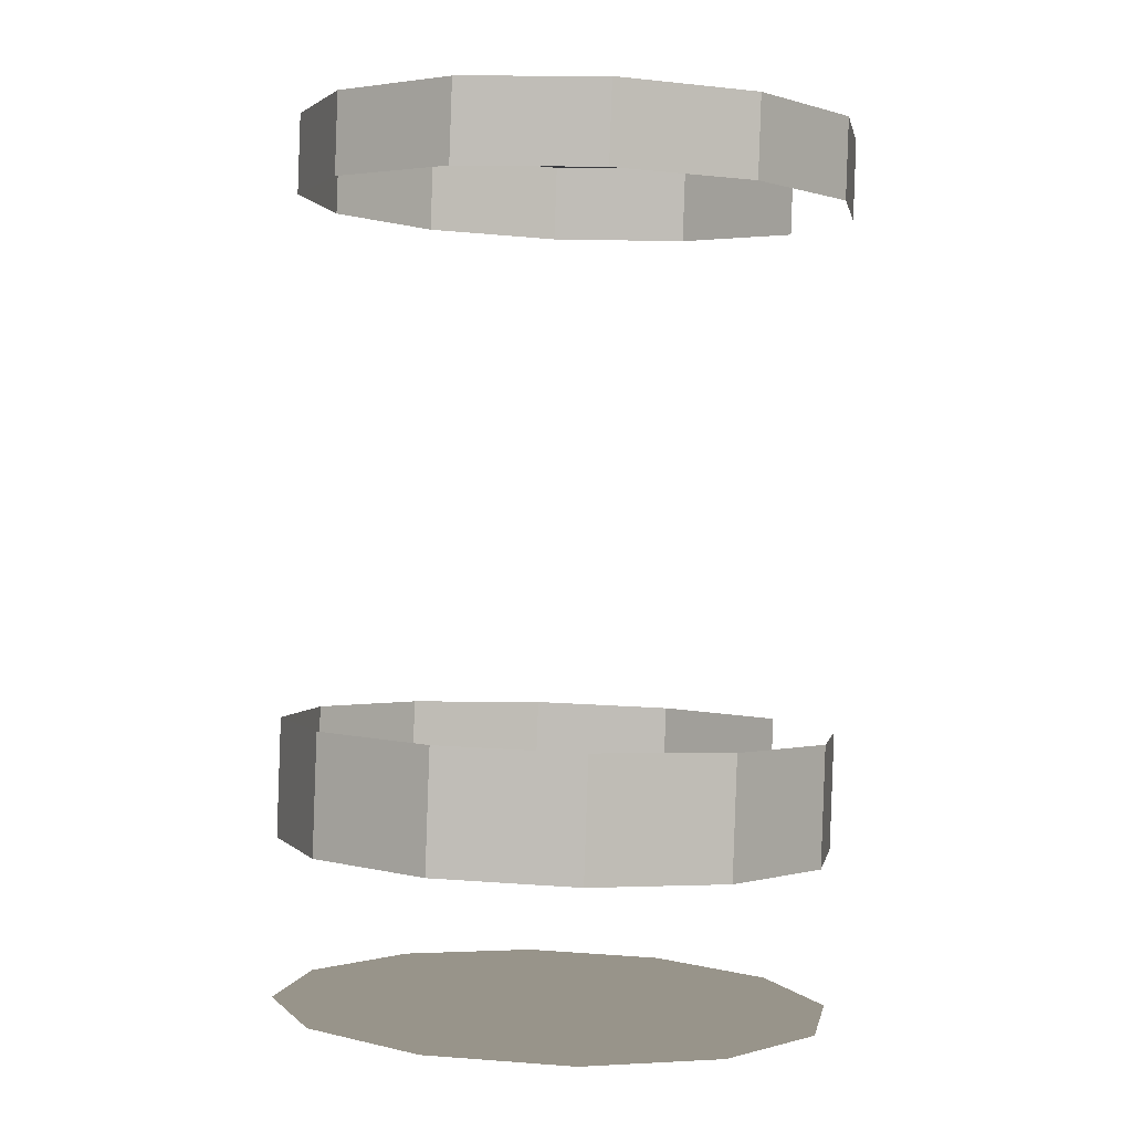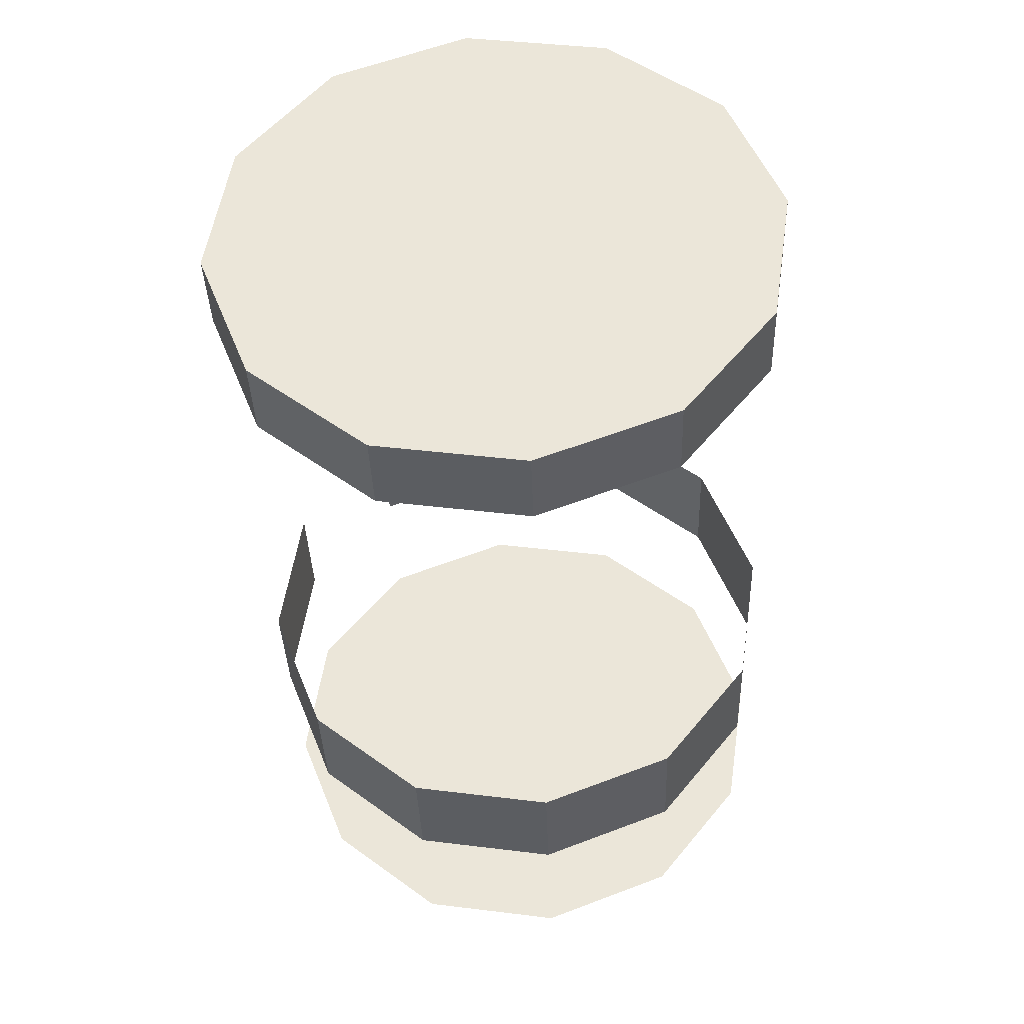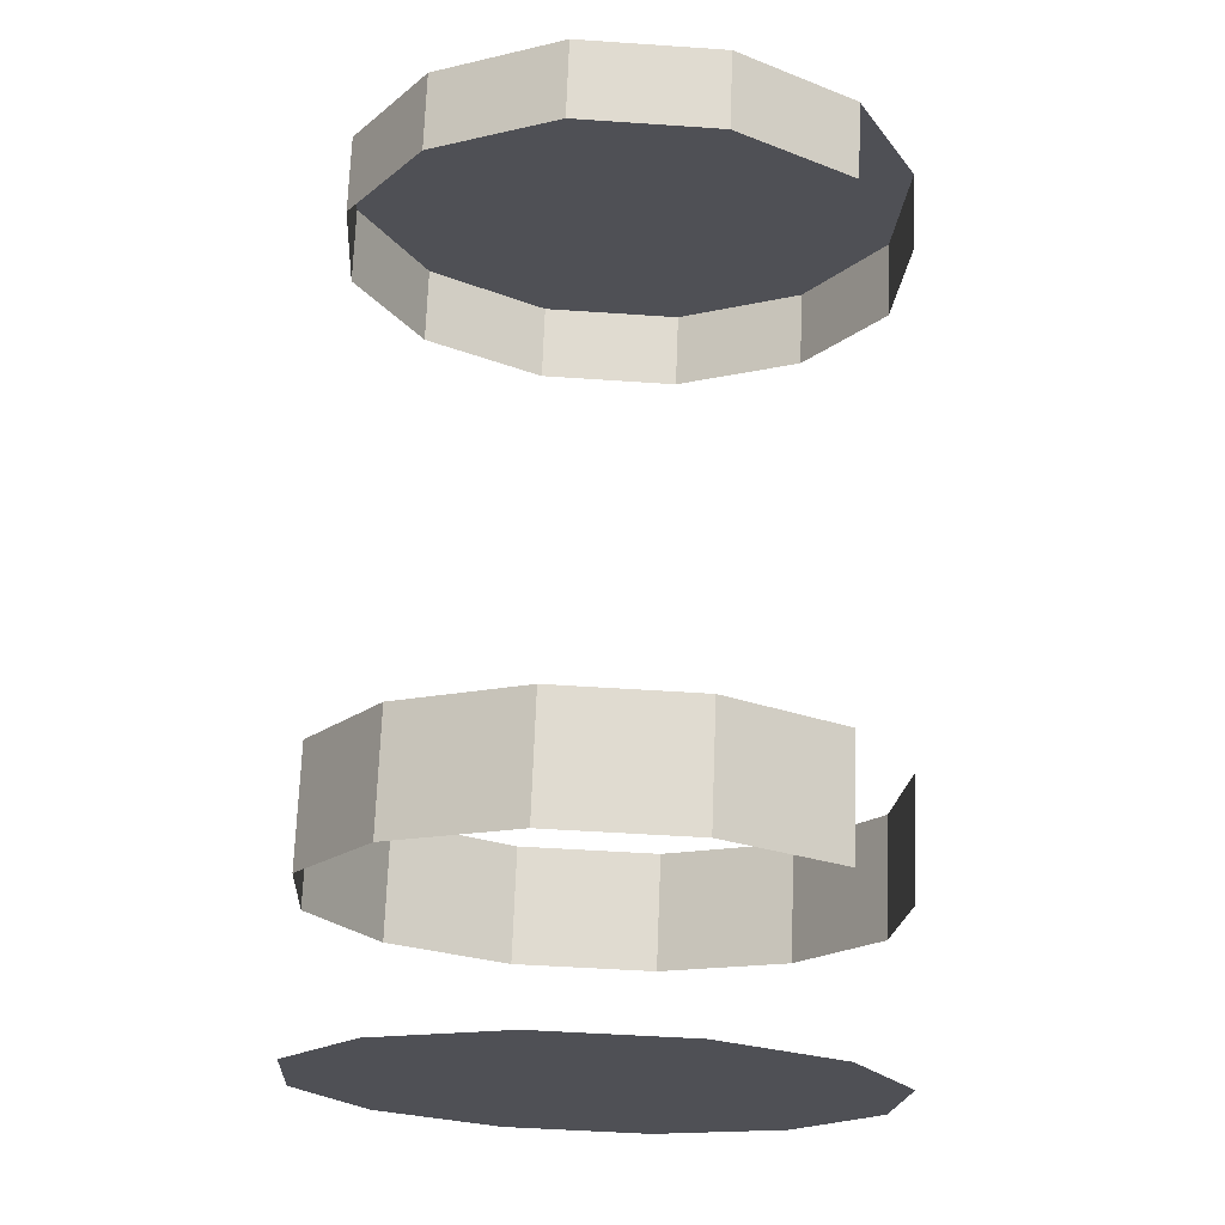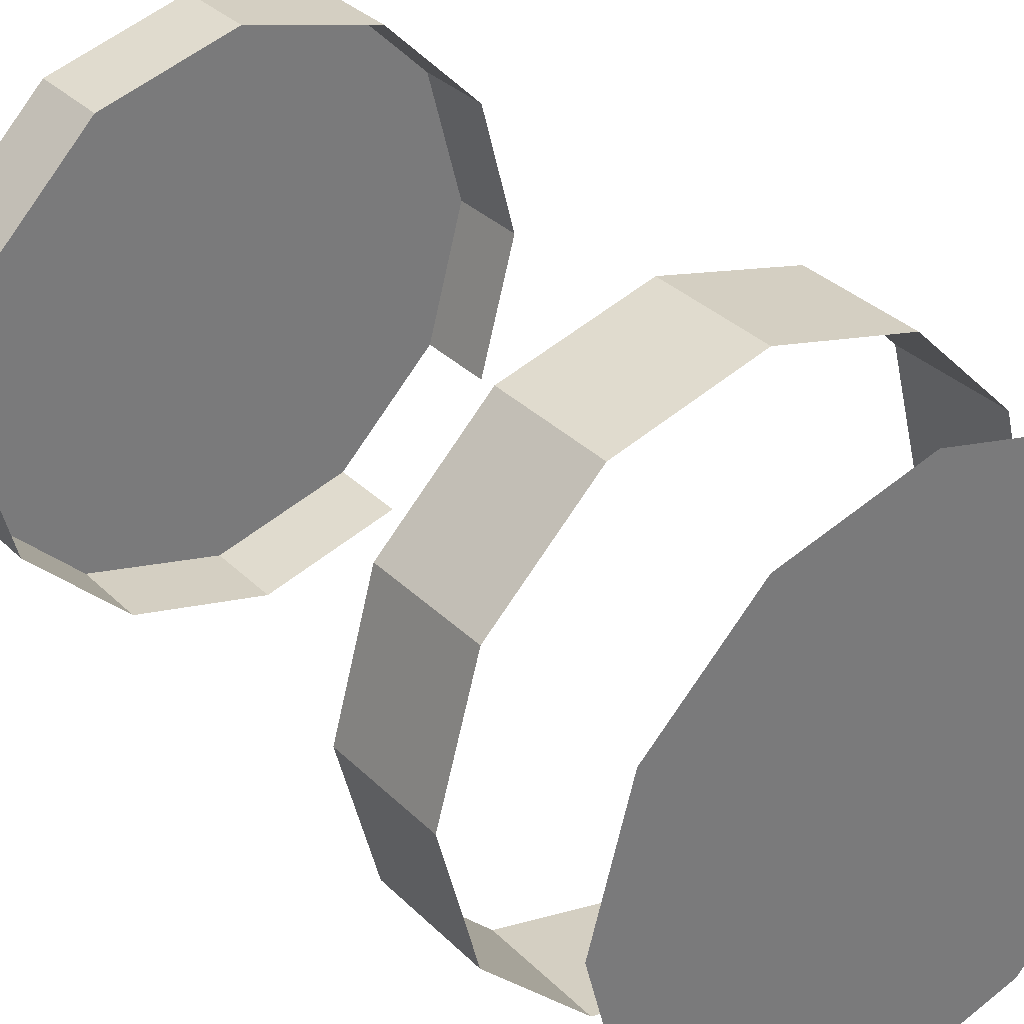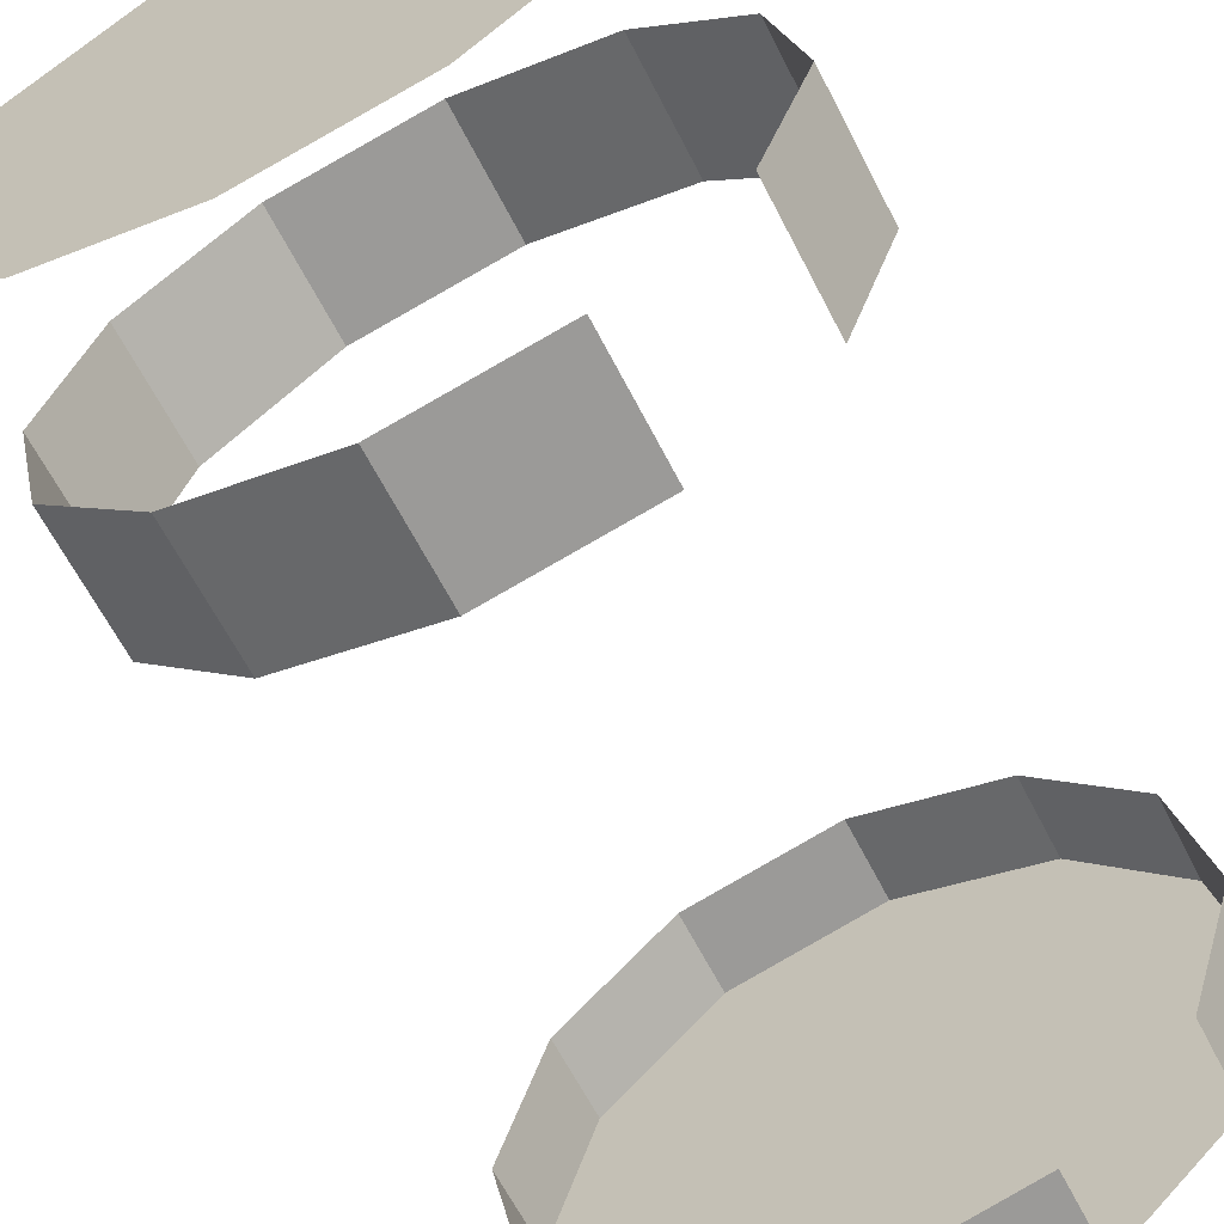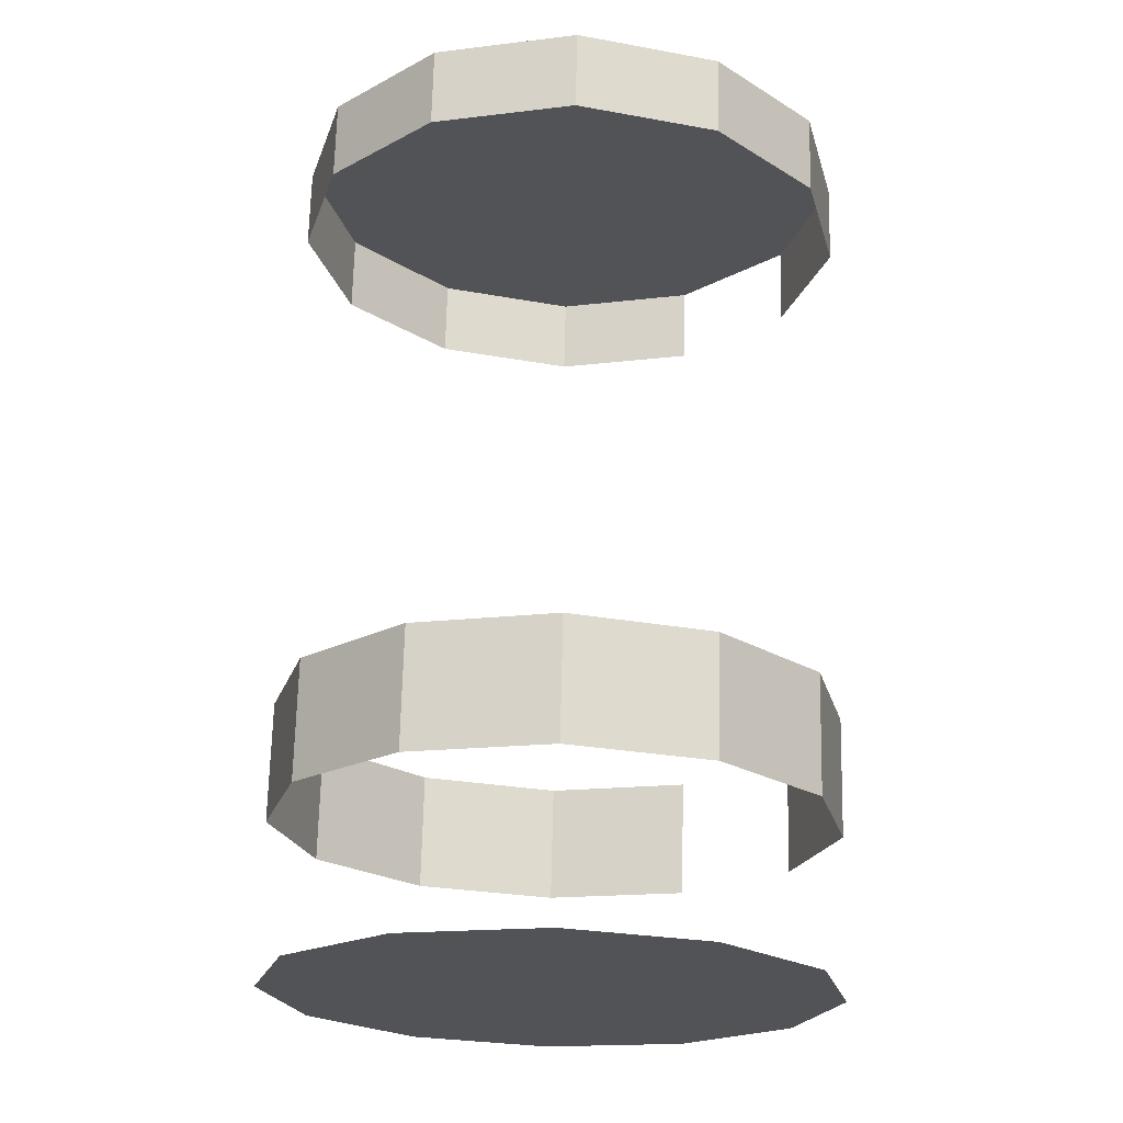
<metadata>
{"format":"obj","ext":"obj","renderer":"f3d","projection":"perspective","resolution":1024,"background":"white","views":[{"elev":2.3,"azim":26.7,"up":"+Y"},{"elev":54.0,"azim":-94.6,"up":"+Y"},{"elev":-20.1,"azim":73.2,"up":"+Y"},{"elev":36.1,"azim":-38.9,"up":"+Z"},{"elev":-61.5,"azim":25.8,"up":"+Z"},{"elev":-19.9,"azim":0.9,"up":"+Y"}]}
</metadata>
<code>
v 2.747 -0.9229 -0.2284
v 2.791 -0.9243 -0.2418
v 2.791 -0.9625 -0.2406
v 2.746 -0.961 -0.2271
v 2.745 -1.012 -0.2255
v 2.789 -1.013 -0.2389
v 2.834 -1.014 -0.2284
v 2.868 -1.014 -0.197
v 2.881 -1.013 -0.1529
v 2.871 -1.011 -0.108
v 2.84 -1.009 -0.0743
v 2.795 -1.008 -0.06089
v 2.751 -1.007 -0.07133
v 2.717 -1.007 -0.1028
v 2.703 -1.008 -0.1469
v 2.714 -1.01 -0.1918
v 2.791 -0.9243 -0.2418
v 2.836 -0.925 -0.2314
v 2.835 -0.9631 -0.2301
v 2.791 -0.9625 -0.2406
v 2.87 -0.9247 -0.1999
v 2.883 -0.9236 -0.1558
v 2.883 -0.9617 -0.1545
v 2.869 -0.9629 -0.1986
v 2.883 -0.9236 -0.1558
v 2.873 -0.9219 -0.1109
v 2.872 -0.96 -0.1096
v 2.883 -0.9617 -0.1545
v 2.873 -0.9219 -0.1109
v 2.842 -0.92 -0.07723
v 2.841 -0.9582 -0.07598
v 2.872 -0.96 -0.1096
v 2.842 -0.92 -0.07723
v 2.797 -0.9186 -0.06382
v 2.797 -0.9568 -0.06257
v 2.841 -0.9582 -0.07598
v 2.797 -0.9186 -0.06382
v 2.753 -0.9179 -0.07426
v 2.752 -0.9561 -0.073
v 2.797 -0.9568 -0.06257
v 2.753 -0.9179 -0.07426
v 2.719 -0.9182 -0.1057
v 2.718 -0.9564 -0.1045
v 2.752 -0.9561 -0.073
v 2.719 -0.9182 -0.1057
v 2.705 -0.9194 -0.1498
v 2.705 -0.9575 -0.1486
v 2.718 -0.9564 -0.1045
v 2.705 -0.9194 -0.1498
v 2.716 -0.9211 -0.1947
v 2.715 -0.9592 -0.1935
v 2.705 -0.9575 -0.1486
v 2.716 -0.9211 -0.1947
v 2.747 -0.9229 -0.2284
v 2.746 -0.961 -0.2271
v 2.715 -0.9592 -0.1935
v 2.752 -0.7321 -0.2347
v 2.796 -0.7336 -0.2481
v 2.795 -0.759 -0.2473
v 2.751 -0.7576 -0.2338
v 2.796 -0.7336 -0.2481
v 2.841 -0.7342 -0.2377
v 2.84 -0.7597 -0.2368
v 2.795 -0.759 -0.2473
v 2.874 -0.734 -0.2062
v 2.888 -0.7328 -0.1621
v 2.887 -0.7582 -0.1612
v 2.874 -0.7594 -0.2053
v 2.888 -0.7328 -0.1621
v 2.877 -0.7311 -0.1172
v 2.877 -0.7565 -0.1163
v 2.887 -0.7582 -0.1612
v 2.877 -0.7311 -0.1172
v 2.846 -0.7293 -0.08351
v 2.845 -0.7547 -0.08267
v 2.877 -0.7565 -0.1163
v 2.846 -0.7293 -0.08351
v 2.802 -0.7278 -0.0701
v 2.801 -0.7533 -0.06926
v 2.845 -0.7547 -0.08267
v 2.802 -0.7278 -0.0701
v 2.757 -0.7272 -0.08054
v 2.756 -0.7526 -0.0797
v 2.801 -0.7533 -0.06926
v 2.757 -0.7272 -0.08054
v 2.723 -0.7275 -0.112
v 2.723 -0.7529 -0.1112
v 2.756 -0.7526 -0.0797
v 2.723 -0.7275 -0.112
v 2.71 -0.7286 -0.1561
v 2.709 -0.754 -0.1553
v 2.723 -0.7529 -0.1112
v 2.71 -0.7286 -0.1561
v 2.72 -0.7303 -0.201
v 2.72 -0.7558 -0.2002
v 2.709 -0.754 -0.1553
v 2.72 -0.7303 -0.201
v 2.752 -0.7321 -0.2347
v 2.751 -0.7576 -0.2338
v 2.72 -0.7558 -0.2002
v 2.72 -0.7303 -0.201
v 2.71 -0.7286 -0.1561
v 2.723 -0.7275 -0.112
v 2.757 -0.7272 -0.08054
v 2.802 -0.7278 -0.0701
v 2.846 -0.7293 -0.08351
v 2.877 -0.7311 -0.1172
v 2.888 -0.7328 -0.1621
v 2.874 -0.734 -0.2062
v 2.841 -0.7342 -0.2377
v 2.796 -0.7336 -0.2481
v 2.752 -0.7321 -0.2347
f 1 2 3
f 1 3 4
f 5 6 7
f 5 7 8
f 5 8 9
f 5 9 10
f 5 10 11
f 5 11 12
f 5 12 13
f 5 13 14
f 5 14 15
f 5 15 16
f 17 18 19
f 17 19 20
f 21 22 23
f 21 23 24
f 25 26 27
f 25 27 28
f 29 30 31
f 29 31 32
f 33 34 35
f 33 35 36
f 37 38 39
f 37 39 40
f 41 42 43
f 41 43 44
f 45 46 47
f 45 47 48
f 49 50 51
f 49 51 52
f 53 54 55
f 53 55 56
f 57 58 59
f 57 59 60
f 61 62 63
f 61 63 64
f 65 66 67
f 65 67 68
f 69 70 71
f 69 71 72
f 73 74 75
f 73 75 76
f 77 78 79
f 77 79 80
f 81 82 83
f 81 83 84
f 85 86 87
f 85 87 88
f 89 90 91
f 89 91 92
f 93 94 95
f 93 95 96
f 97 98 99
f 97 99 100
f 101 102 103
f 101 103 104
f 101 104 105
f 101 105 106
f 101 106 107
f 101 107 108
f 101 108 109
f 101 109 110
f 101 110 111
f 101 111 112

</code>
